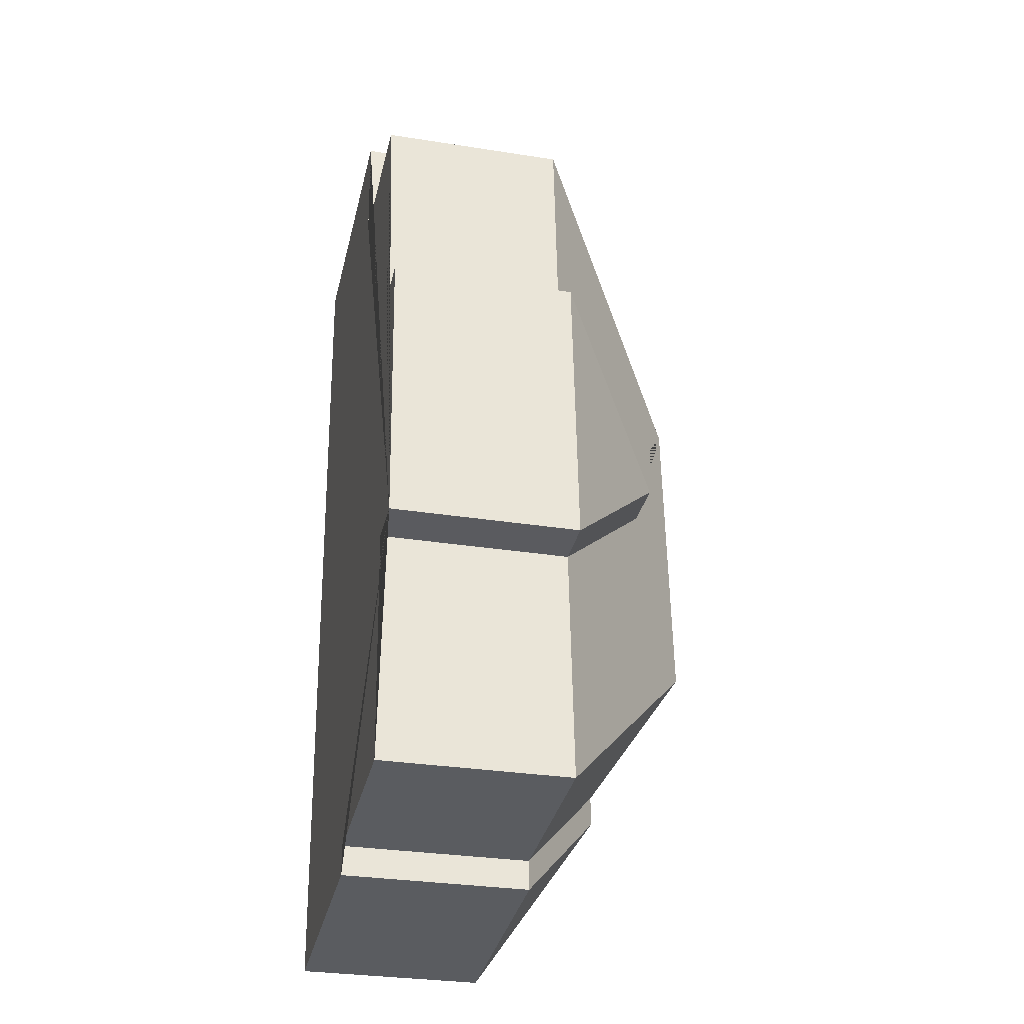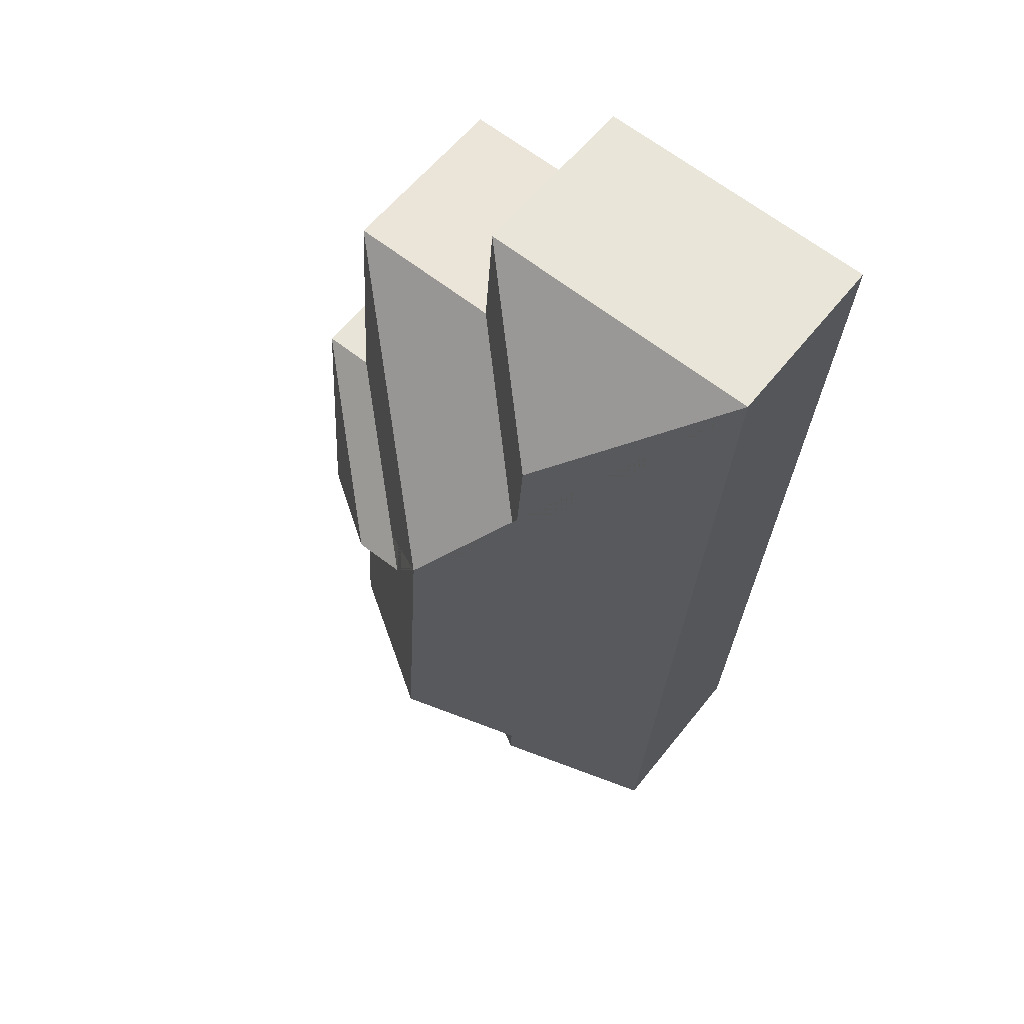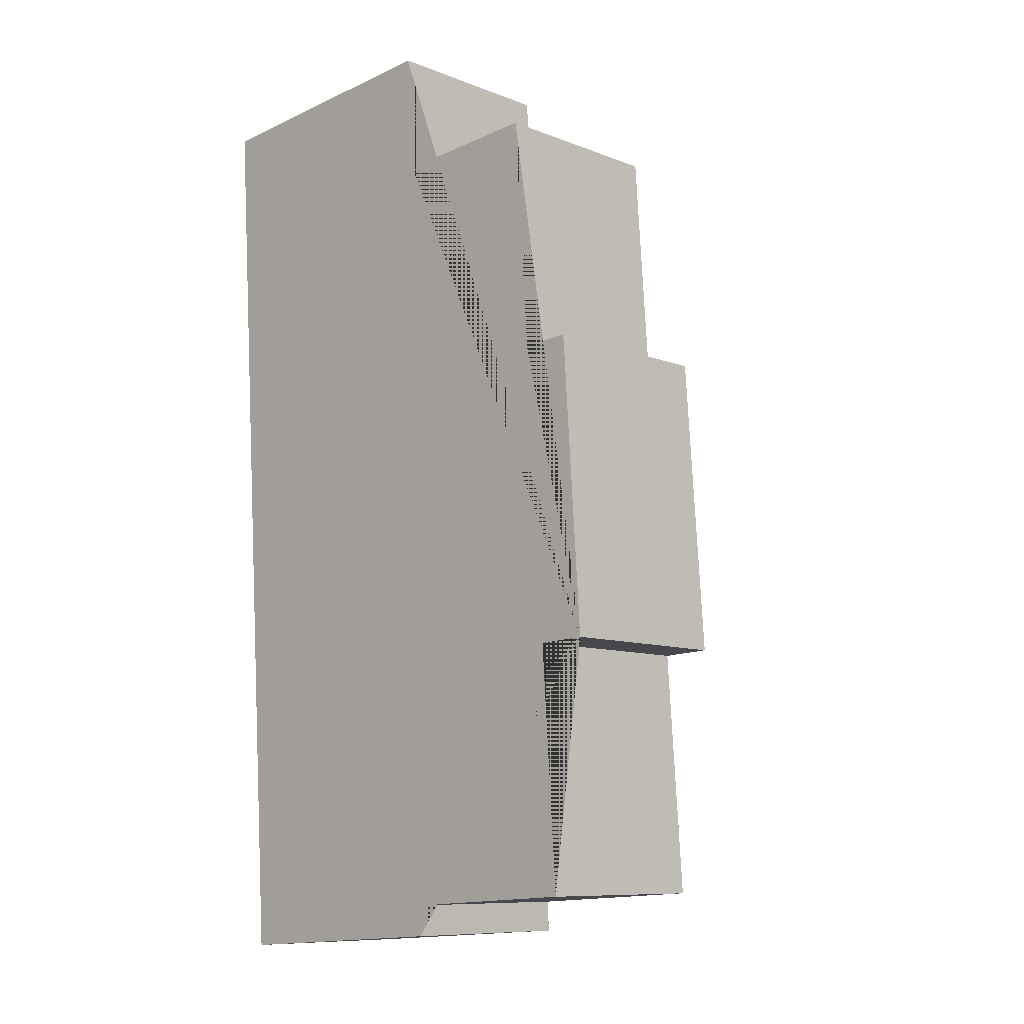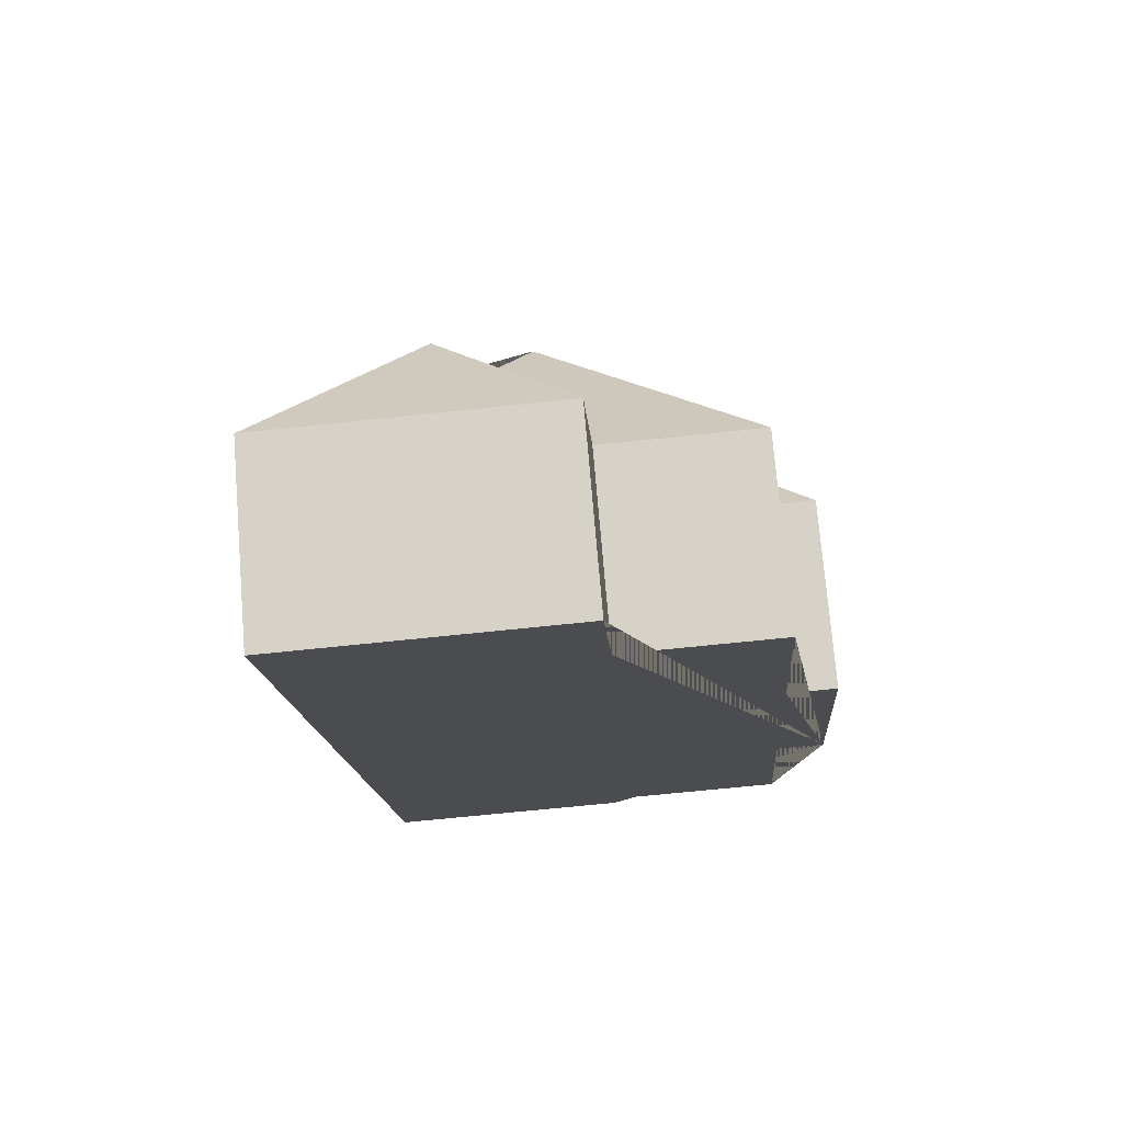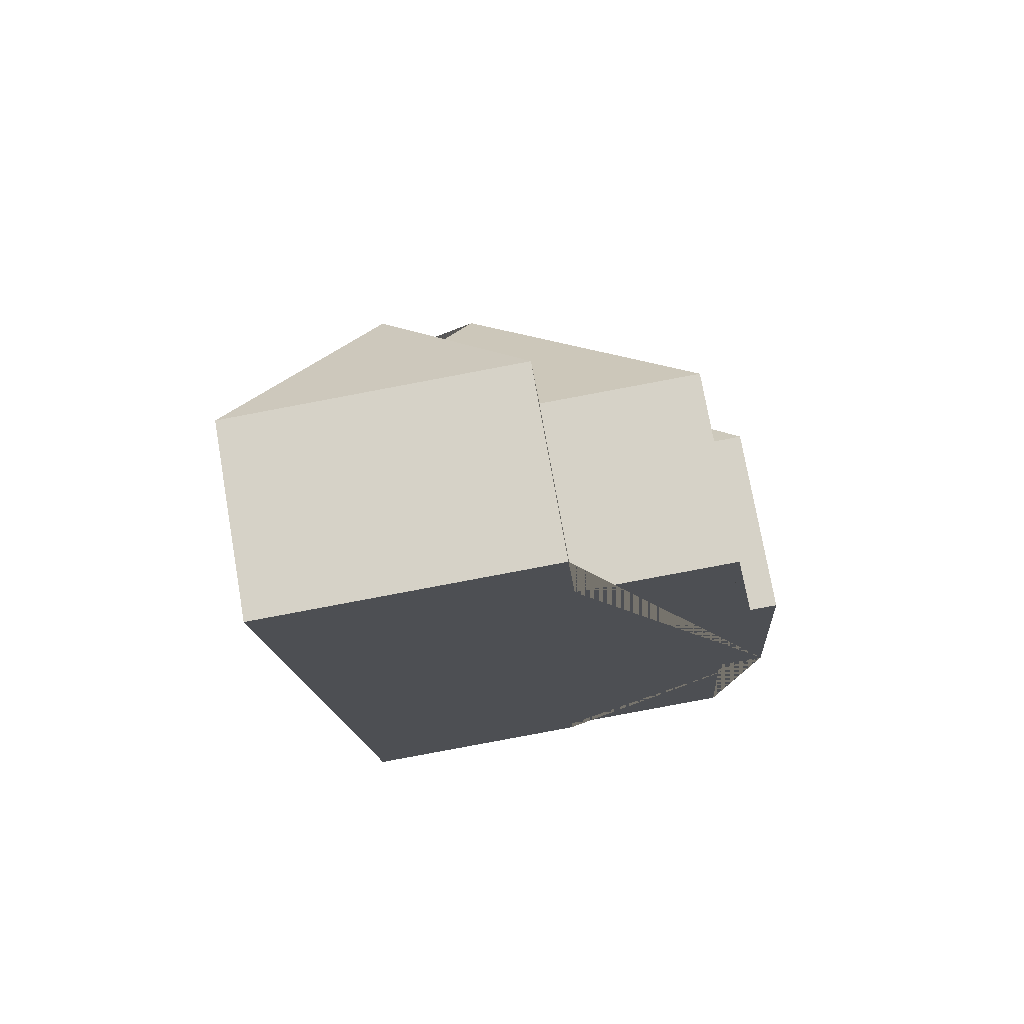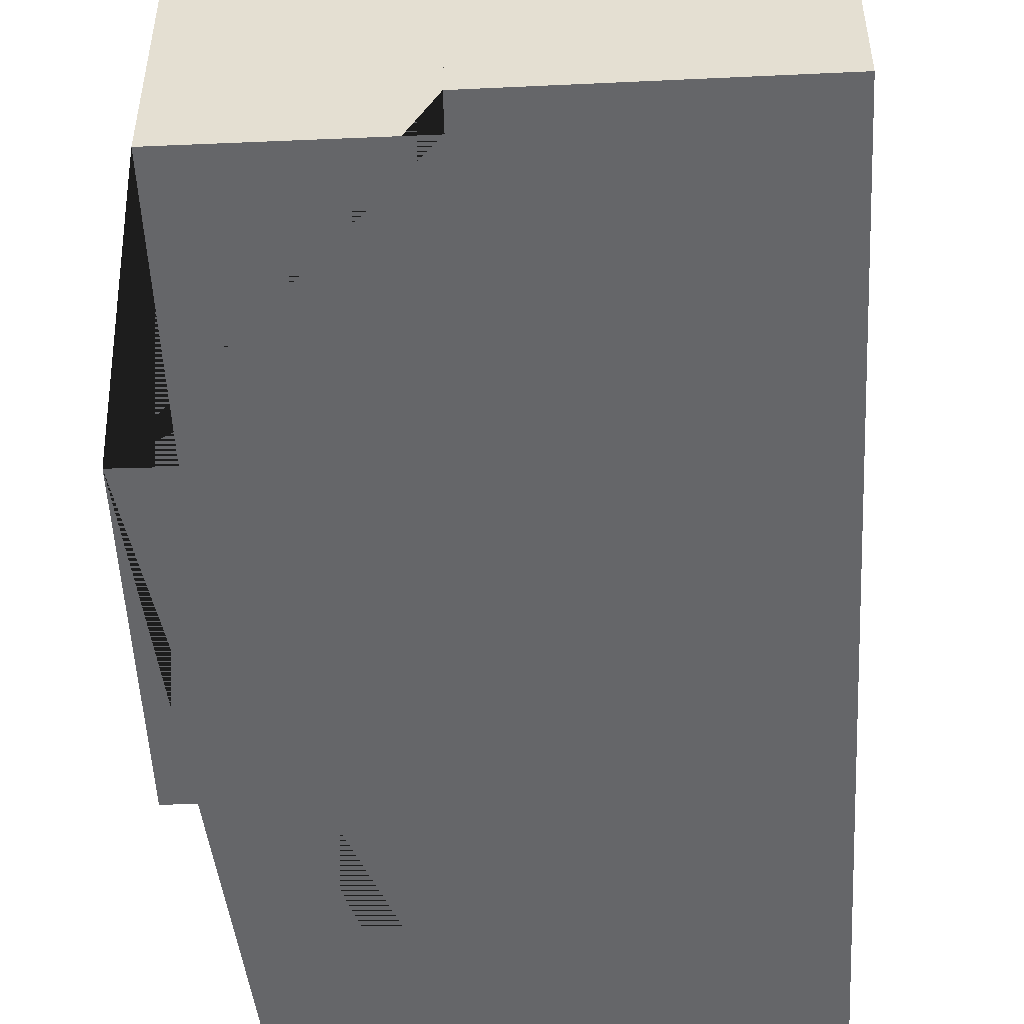
<metadata>
{"format":"obj","ext":"obj","renderer":"f3d","projection":"perspective","resolution":1024,"background":"white","views":[{"elev":-30.4,"azim":77.1,"up":"+Z"},{"elev":58.6,"azim":-142.0,"up":"+Z"},{"elev":-9.5,"azim":44.5,"up":"+Z"},{"elev":74.7,"azim":-4.8,"up":"+Z"},{"elev":74.7,"azim":-9.9,"up":"+Z"},{"elev":-51.8,"azim":179.0,"up":"+Y"}]}
</metadata>
<code>
o CG10_500_040068_0044
v 223.6 75 -279.2
v 215.4 75 -158.9
v 195.5 75 -160.3
v 189.1 75 -64.68
v 210.2 75 -376.7
v 203.7 75 -280.2
v 162.8 122.9 -220.1
v 141.9 122.7 -221.4
v 126.9 75 -68.67
v 123.1 75 -18.73
v 135.5 75 -393.7
v 135 75 -381.5
v 110.6 145 -157
v 119.5 145 -288
v 76.64 121 -129.3
v 72.94 120.9 -77.53
v 82.64 115.3 -330.5
v 83.31 115.2 -342.8
v 8.099 75 -26.56
v 33.52 75 -400.6
v 223.6 0 -279.2
v 215.4 0 -158.9
v 195.5 0 -160.3
v 189.1 0 -64.68
v 126.9 0 -68.67
v 123.1 0 -18.73
v 8.099 0 -26.56
v 33.52 0 -400.6
v 135.5 0 -393.7
v 135 0 -381.5
v 210.2 0 -376.7
v 203.7 0 -280.2
f 19 10 16
f 16 10 9 15
f 9 4 13 15
f 13 4 3 8 6 5 14
f 3 2 7 8
f 7 2 1
f 8 7 1 6
f 17 14 5 12
f 20 18 11
f 18 17 12 11
f 19 16 15 13 14 17 18 20
f 21 22 23 24 25 26 27 28 29 30 31 32
f 1 21 22 2
f 2 22 23 3
f 3 23 24 4
f 4 24 25 9
f 9 25 26 10
f 10 26 27 19
f 19 27 28 20
f 20 28 29 11
f 11 29 30 12
f 12 30 31 5
f 5 31 32 6
f 6 32 21 1

</code>
